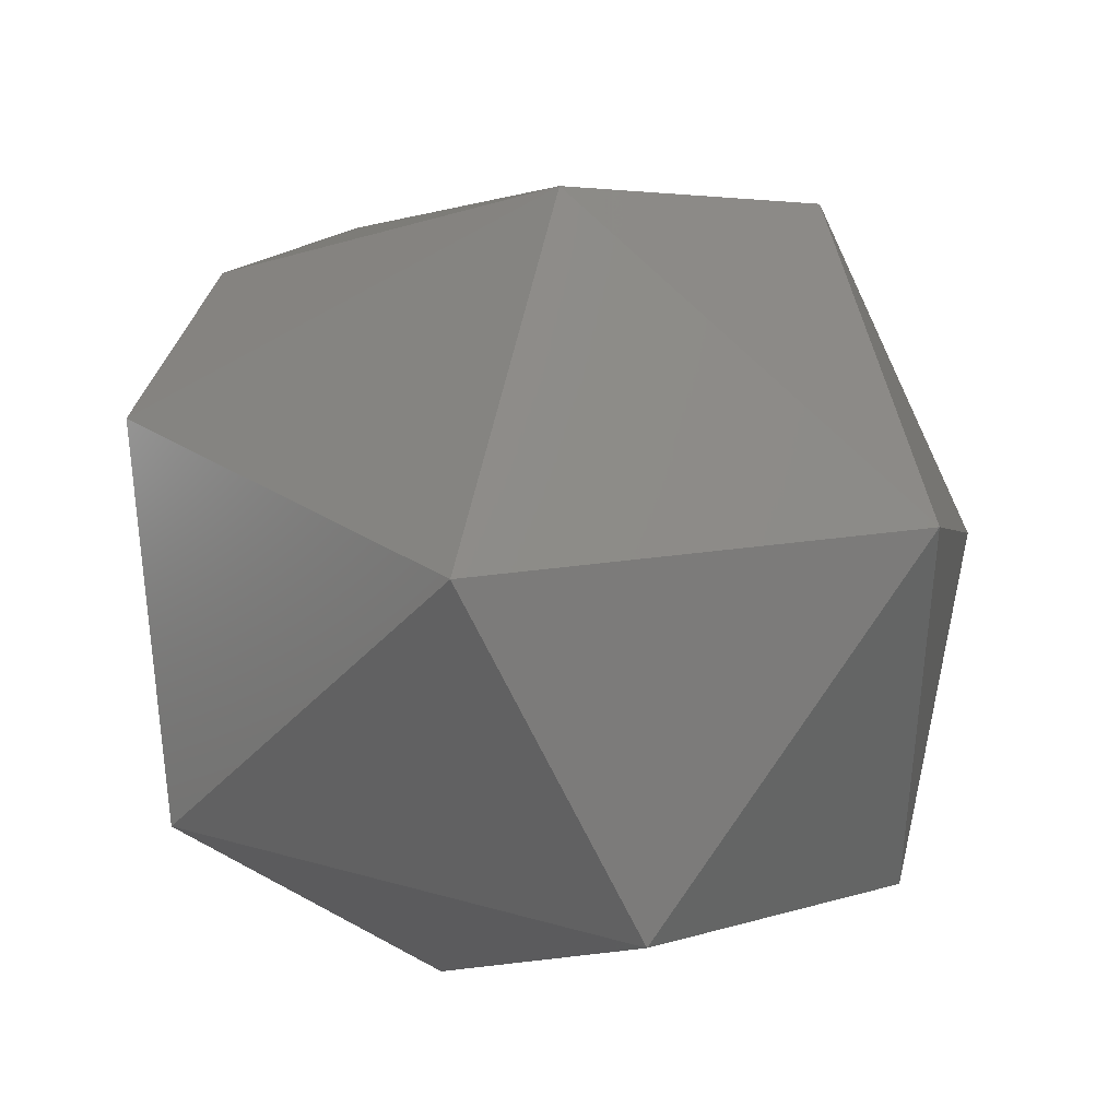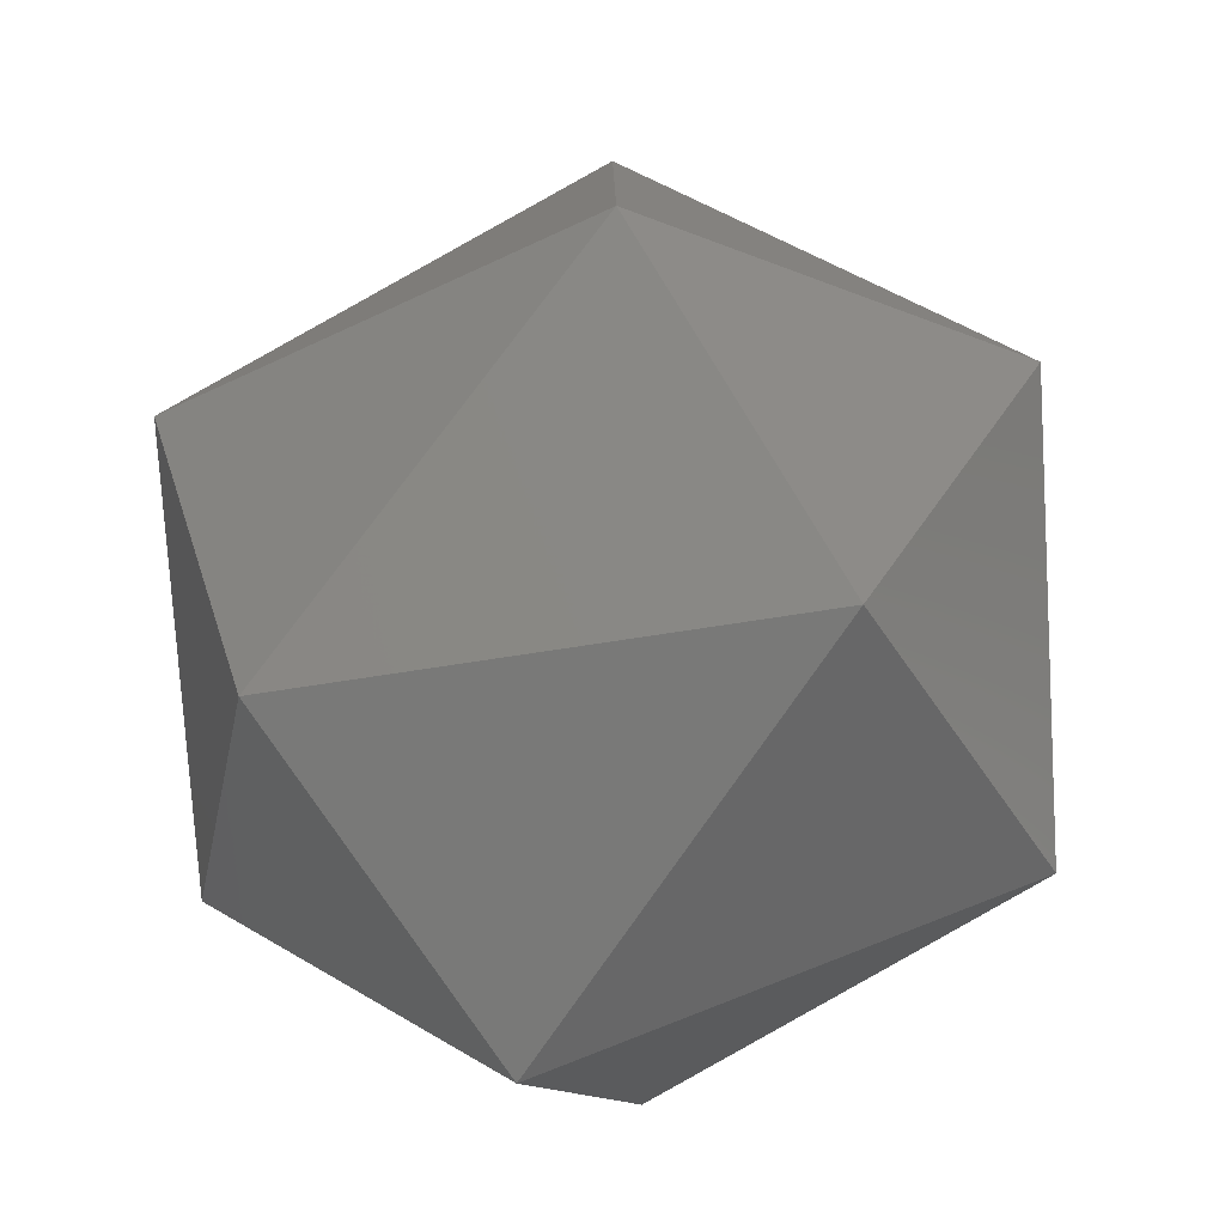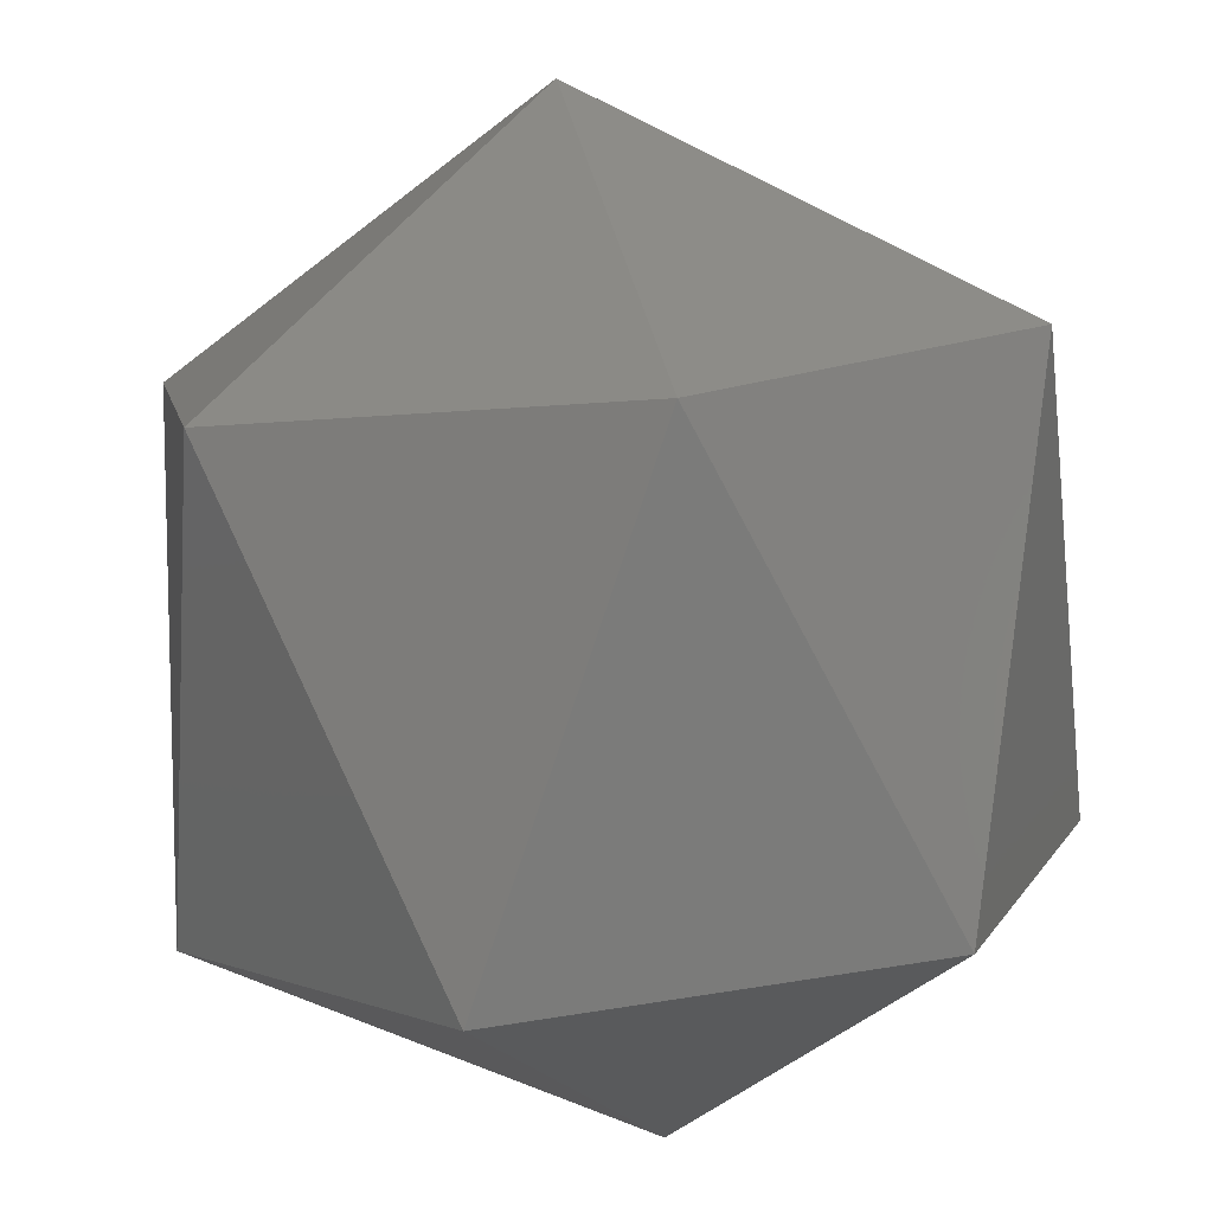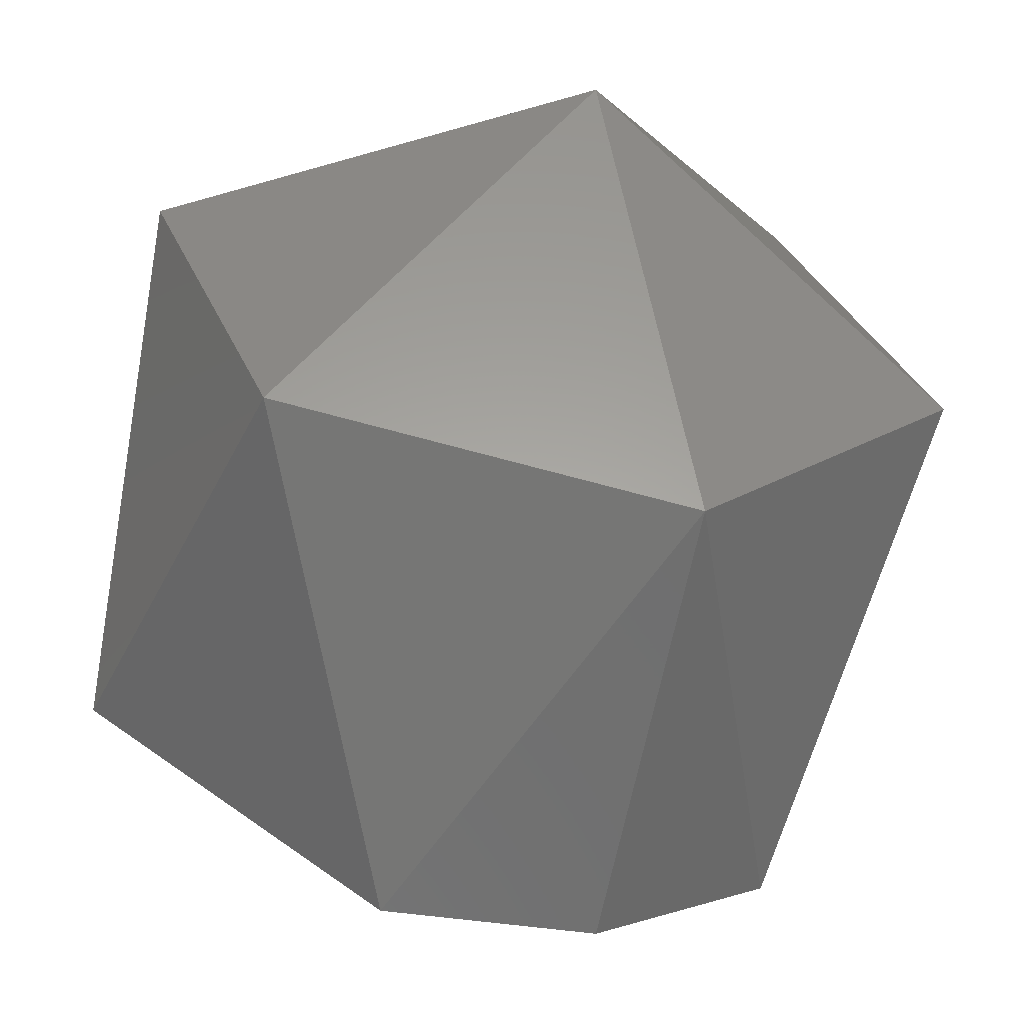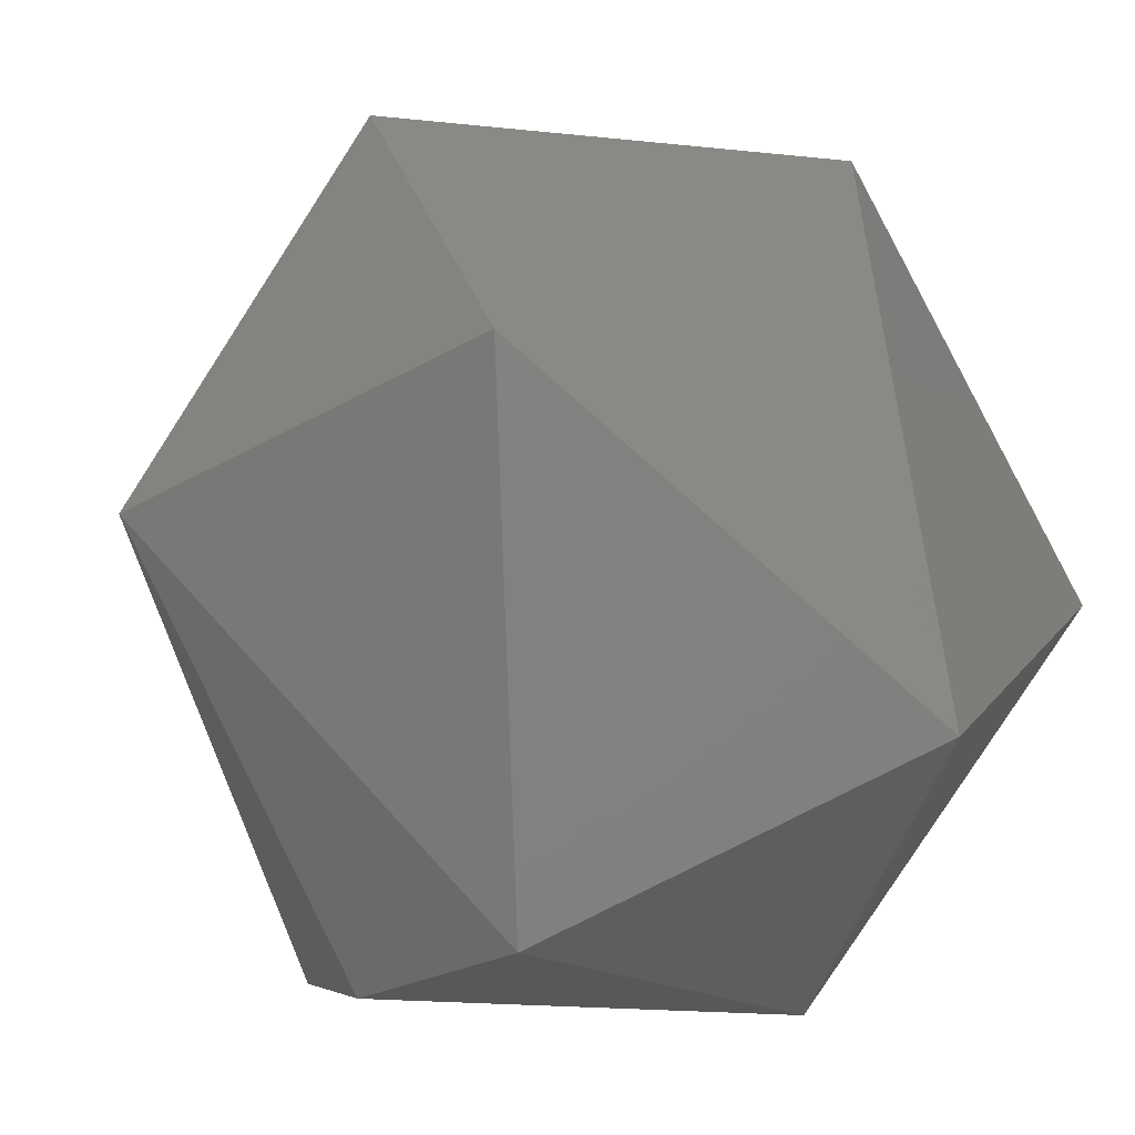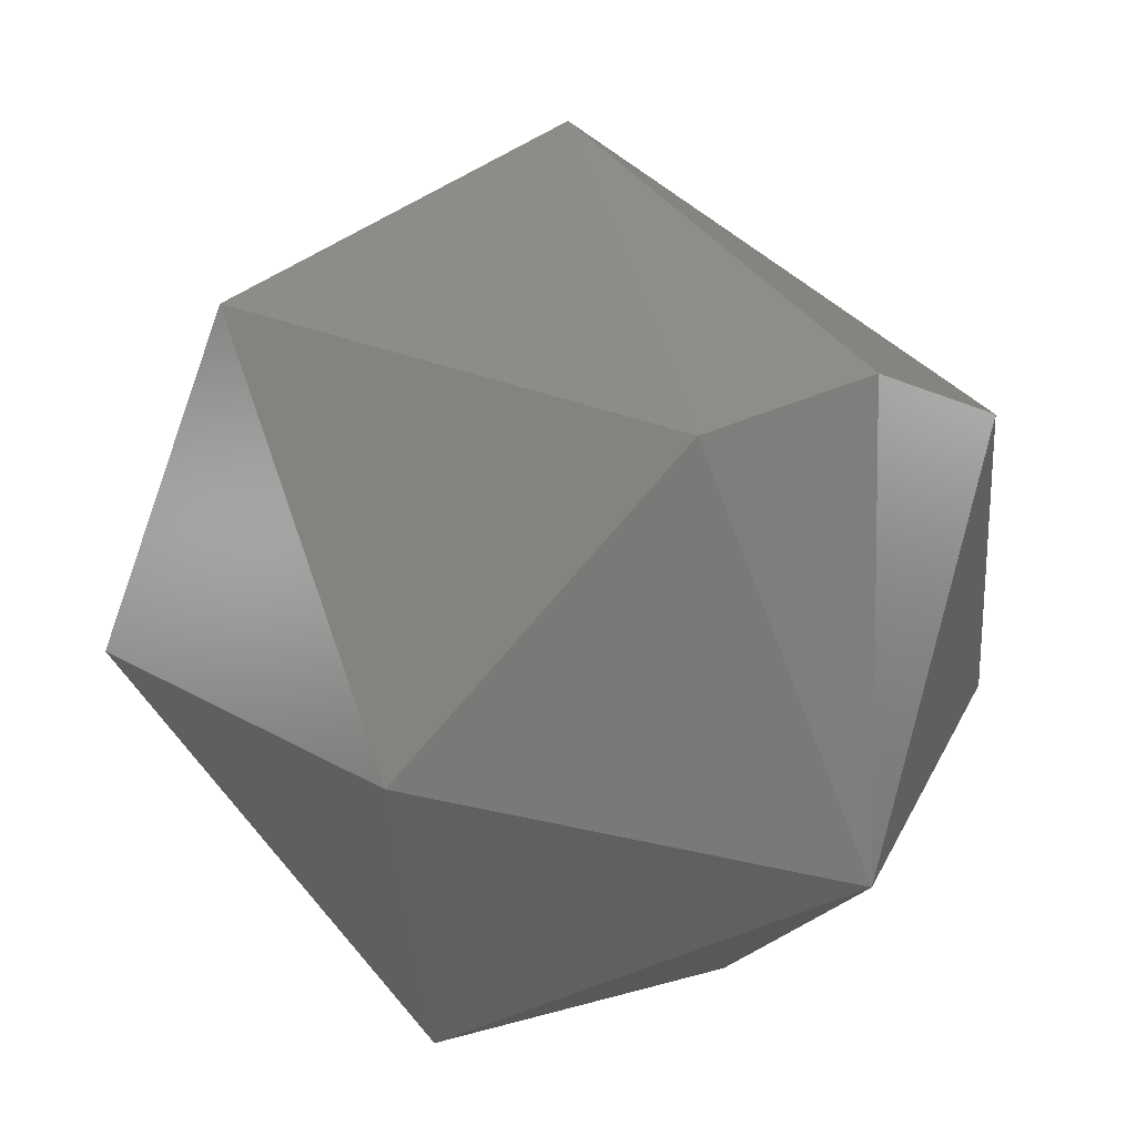
<metadata>
{"format":"stl","ext":"stl","renderer":"f3d","projection":"perspective","resolution":1024,"background":"white","views":[{"elev":39.5,"azim":121.0,"up":"+Z"},{"elev":-11.9,"azim":105.6,"up":"+Z"},{"elev":39.5,"azim":168.4,"up":"+Y"},{"elev":-0.1,"azim":-22.5,"up":"+Y"},{"elev":-12.0,"azim":60.1,"up":"+Y"},{"elev":6.9,"azim":-43.1,"up":"+Z"}]}
</metadata>
<code>
# stl→obj: 15 verts, 28 faces
v -0.3015 -0.1353 0.8474
v -0.3026 -0.1333 0.8488
v -0.3026 -0.1355 0.8476
v -0.3026 -0.1355 0.8452
v -0.3004 -0.1344 0.8458
v -0.3015 -0.1335 0.8442
v -0.3036 -0.1335 0.8442
v -0.3007 -0.1328 0.8479
v -0.3026 -0.1312 0.8476
v -0.3047 -0.1344 0.8458
v -0.3007 -0.1318 0.8461
v -0.3036 -0.1353 0.8474
v -0.3026 -0.1312 0.8452
v -0.3044 -0.1318 0.8461
v -0.3044 -0.1328 0.8479
f 1 2 3
f 1 3 4
f 5 1 4
f 6 5 4
f 7 4 4
f 7 6 4
f 8 9 2
f 8 1 5
f 8 2 1
f 10 7 4
f 11 5 6
f 11 8 5
f 11 9 8
f 12 3 2
f 12 4 3
f 12 10 4
f 13 9 9
f 13 11 6
f 13 6 7
f 13 9 11
f 14 7 10
f 14 9 13
f 14 13 7
f 15 2 9
f 15 9 14
f 15 12 2
f 15 10 12
f 15 14 10

</code>
